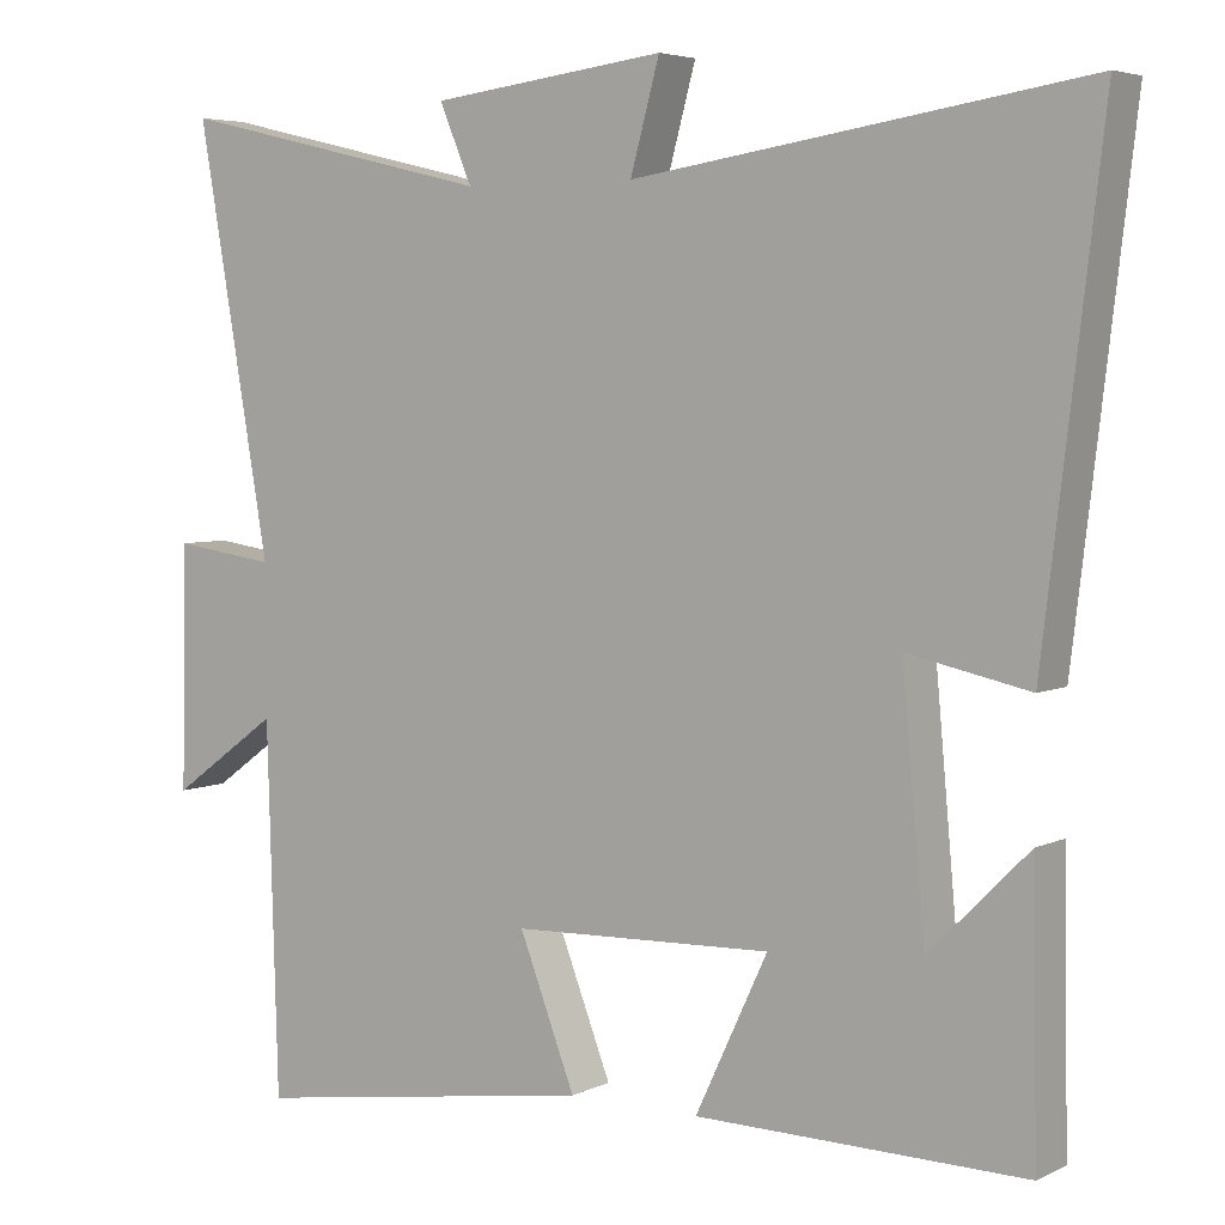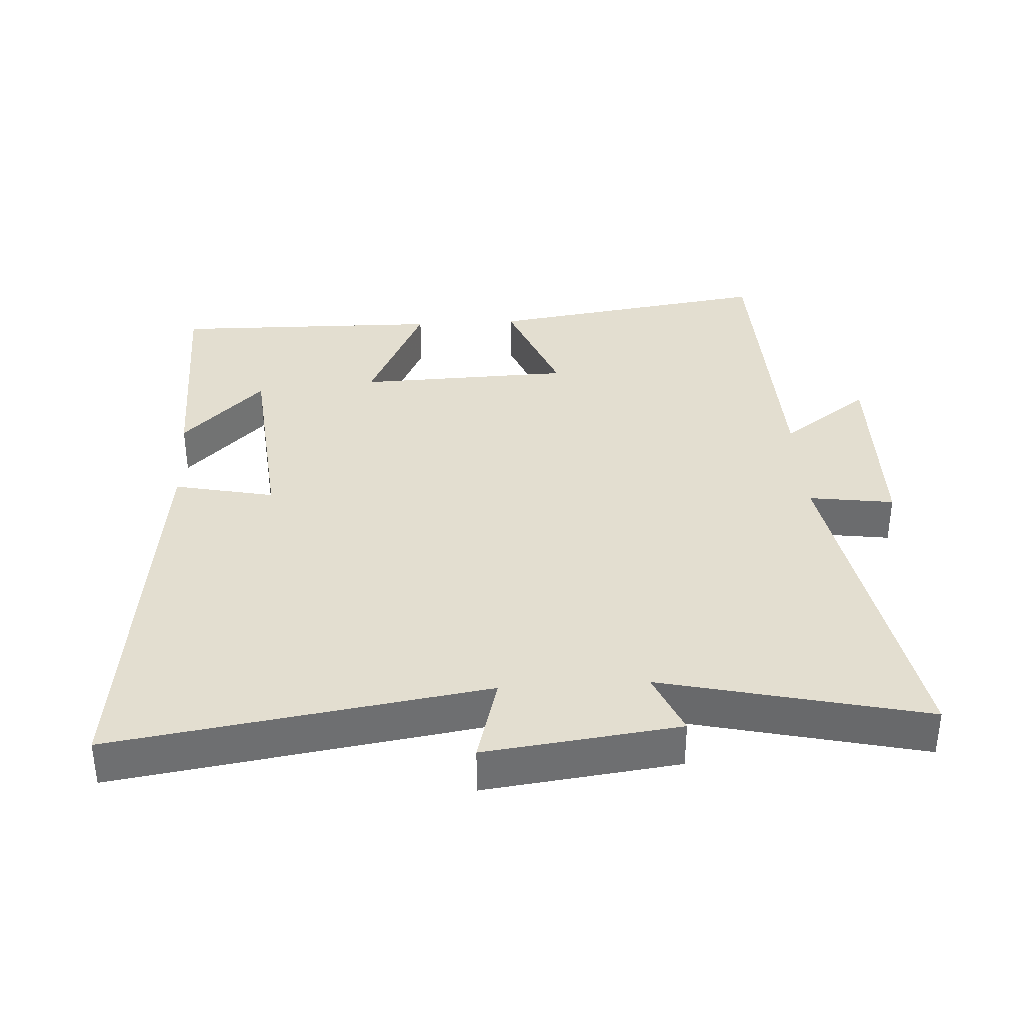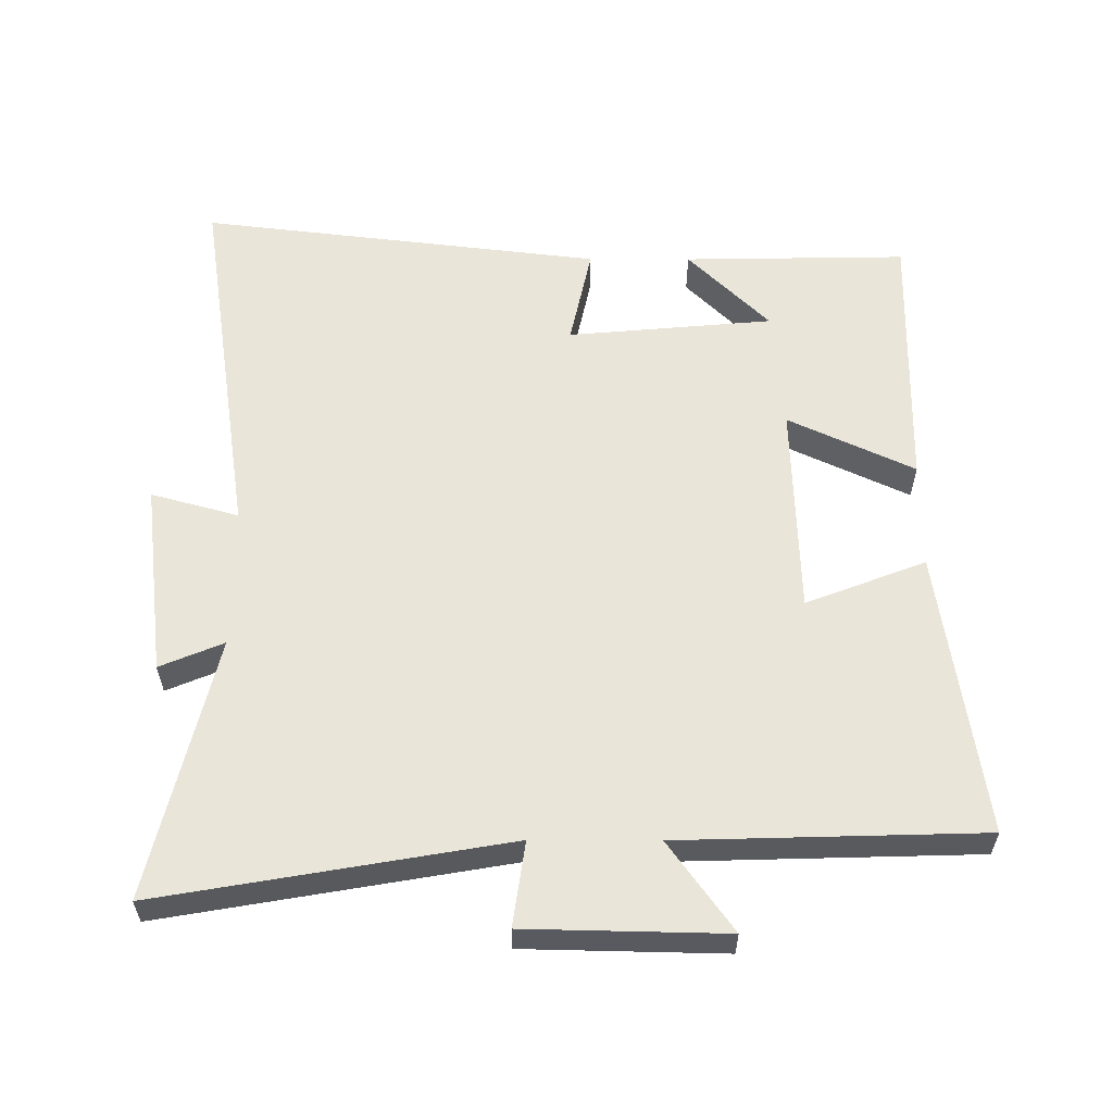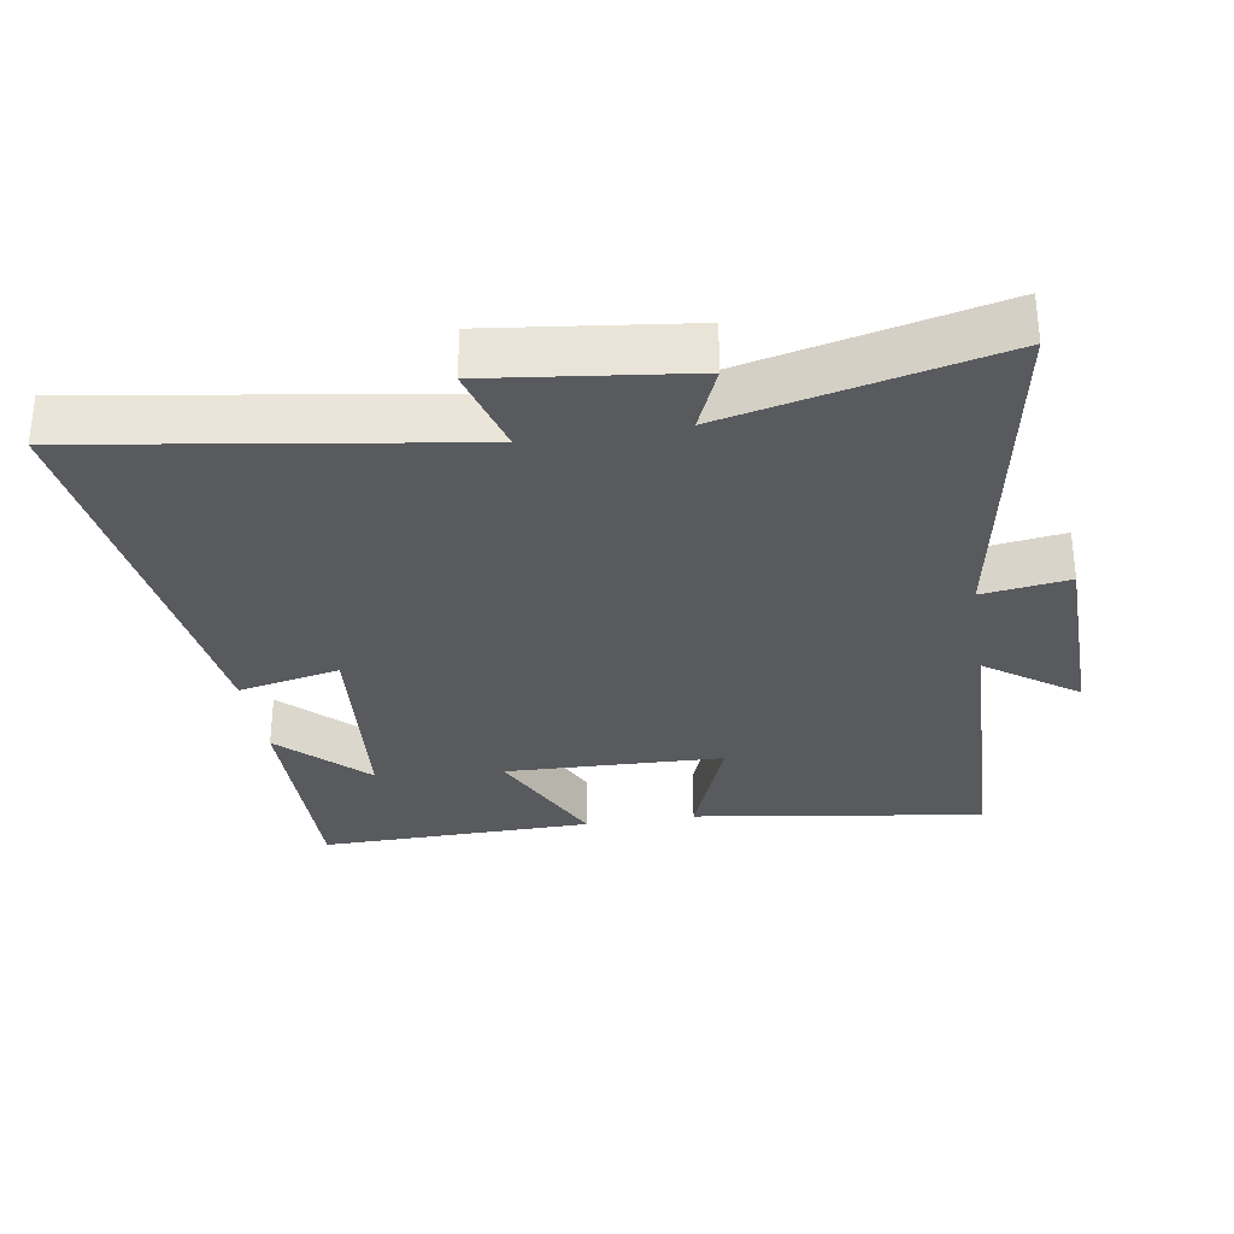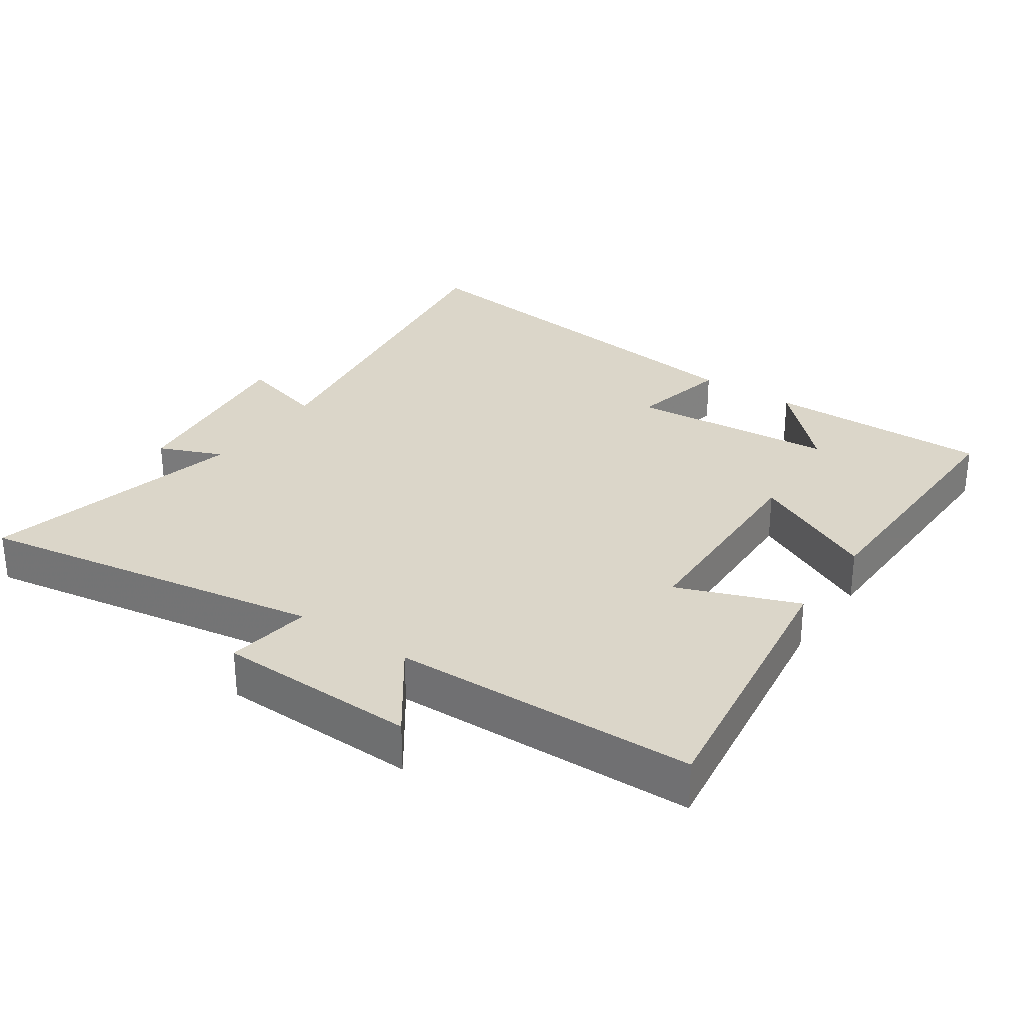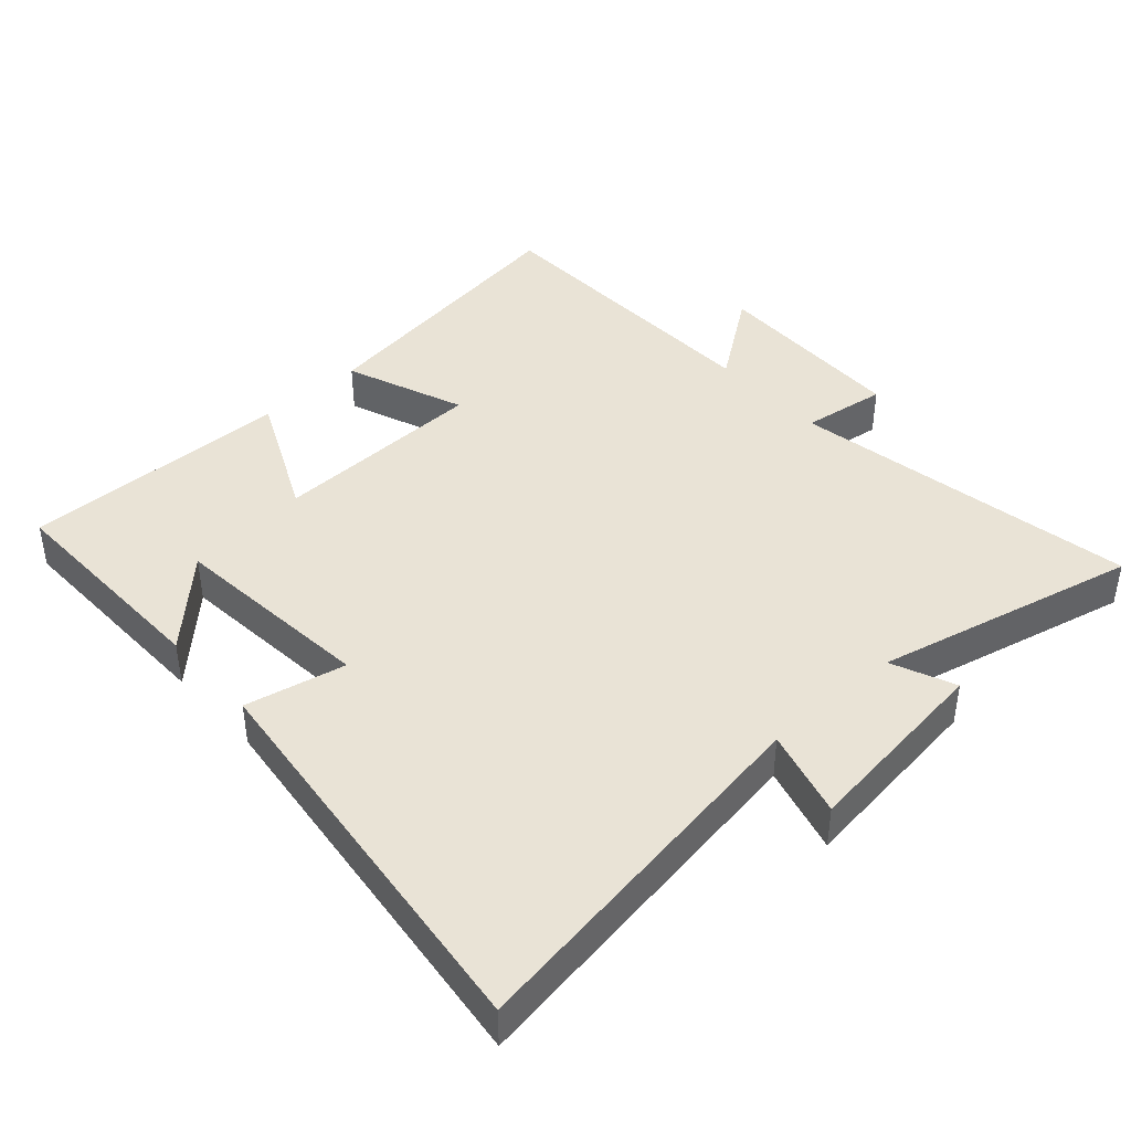
<metadata>
{"format":"obj","ext":"obj","renderer":"f3d","projection":"perspective","resolution":1024,"background":"white","views":[{"elev":4.8,"azim":-145.5,"up":"+Z"},{"elev":35.9,"azim":-3.4,"up":"+Y"},{"elev":58.2,"azim":90.2,"up":"+Y"},{"elev":-30.9,"azim":9.2,"up":"+Y"},{"elev":29.7,"azim":124.8,"up":"+Y"},{"elev":42.1,"azim":-42.0,"up":"+Y"}]}
</metadata>
<code>
v -0.506 0.07 -0.507
v -0.5 0.07 -0.172
v -0.378 0.07 -0.294
v -0.35 0.07 0.014
v -0.5 0.07 -0.018
v -0.572 0.07 0.585
v -0.017 0.07 0.5
v -0.053 0.07 0.631
v 0.237 0.07 0.595
v 0.197 0.07 0.5
v 0.59 0.07 0.592
v 0.5 0.07 0.073
v 0.627 0.07 0.091
v 0.633 0.07 -0.207
v 0.5 0.07 -0.111
v 0.487 0.07 -0.563
v 0.06 0.07 -0.5
v 0.129 0.07 -0.321
v -0.191 0.07 -0.311
v -0.102 0.07 -0.5
v -0.506 0 -0.507
v -0.5 0 -0.172
v -0.378 0 -0.294
v -0.35 0 0.014
v -0.5 0 -0.018
v -0.572 0 0.585
v -0.017 0 0.5
v -0.053 0 0.631
v 0.237 0 0.595
v 0.197 0 0.5
v 0.59 0 0.592
v 0.5 0 0.073
v 0.627 0 0.091
v 0.633 0 -0.207
v 0.5 0 -0.111
v 0.487 0 -0.563
v 0.06 0 -0.5
v 0.129 0 -0.321
v -0.191 0 -0.311
v -0.102 0 -0.5
f 19 20 1
f 15 16 17 18
f 15 18 19
f 12 13 14 15
f 12 15 19
f 10 11 12 19
f 7 8 9 10
f 7 10 19
f 4 5 6 7
f 3 4 7 19
f 1 2 3
f 1 3 19
f 21 40 39
f 38 37 36 35
f 39 38 35
f 35 34 33 32
f 39 35 32
f 39 32 31 30
f 30 29 28 27
f 39 30 27
f 27 26 25 24
f 39 27 24 23
f 23 22 21
f 39 23 21
f 1 21 22 2
f 2 22 23 3
f 3 23 24 4
f 4 24 25 5
f 5 25 26 6
f 6 26 27 7
f 7 27 28 8
f 8 28 29 9
f 9 29 30 10
f 10 30 31 11
f 11 31 32 12
f 12 32 33 13
f 13 33 34 14
f 14 34 35 15
f 15 35 36 16
f 16 36 37 17
f 17 37 38 18
f 18 38 39 19
f 19 39 40 20
f 20 40 21 1

</code>
